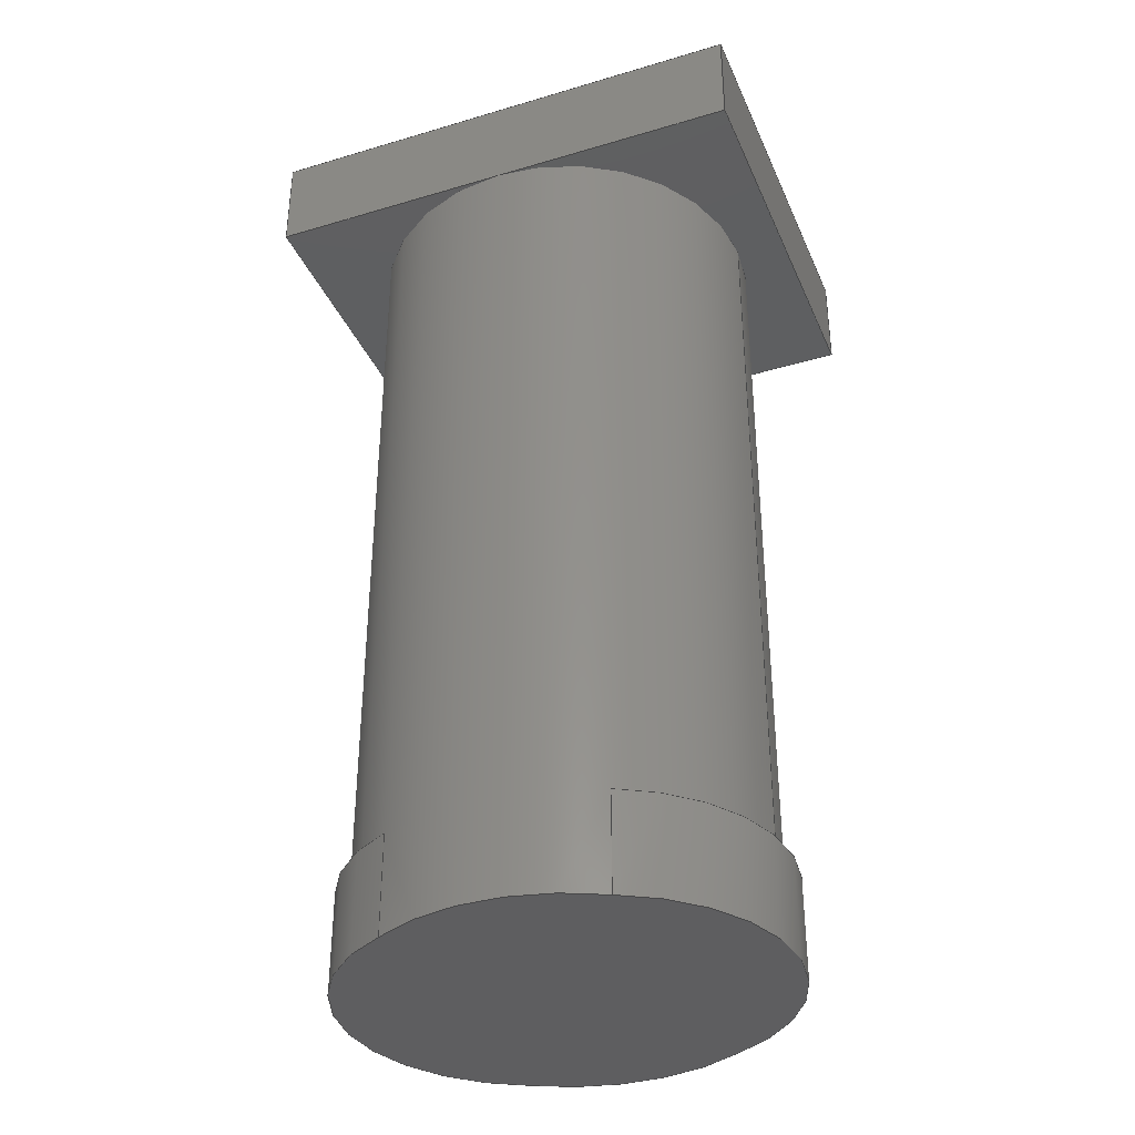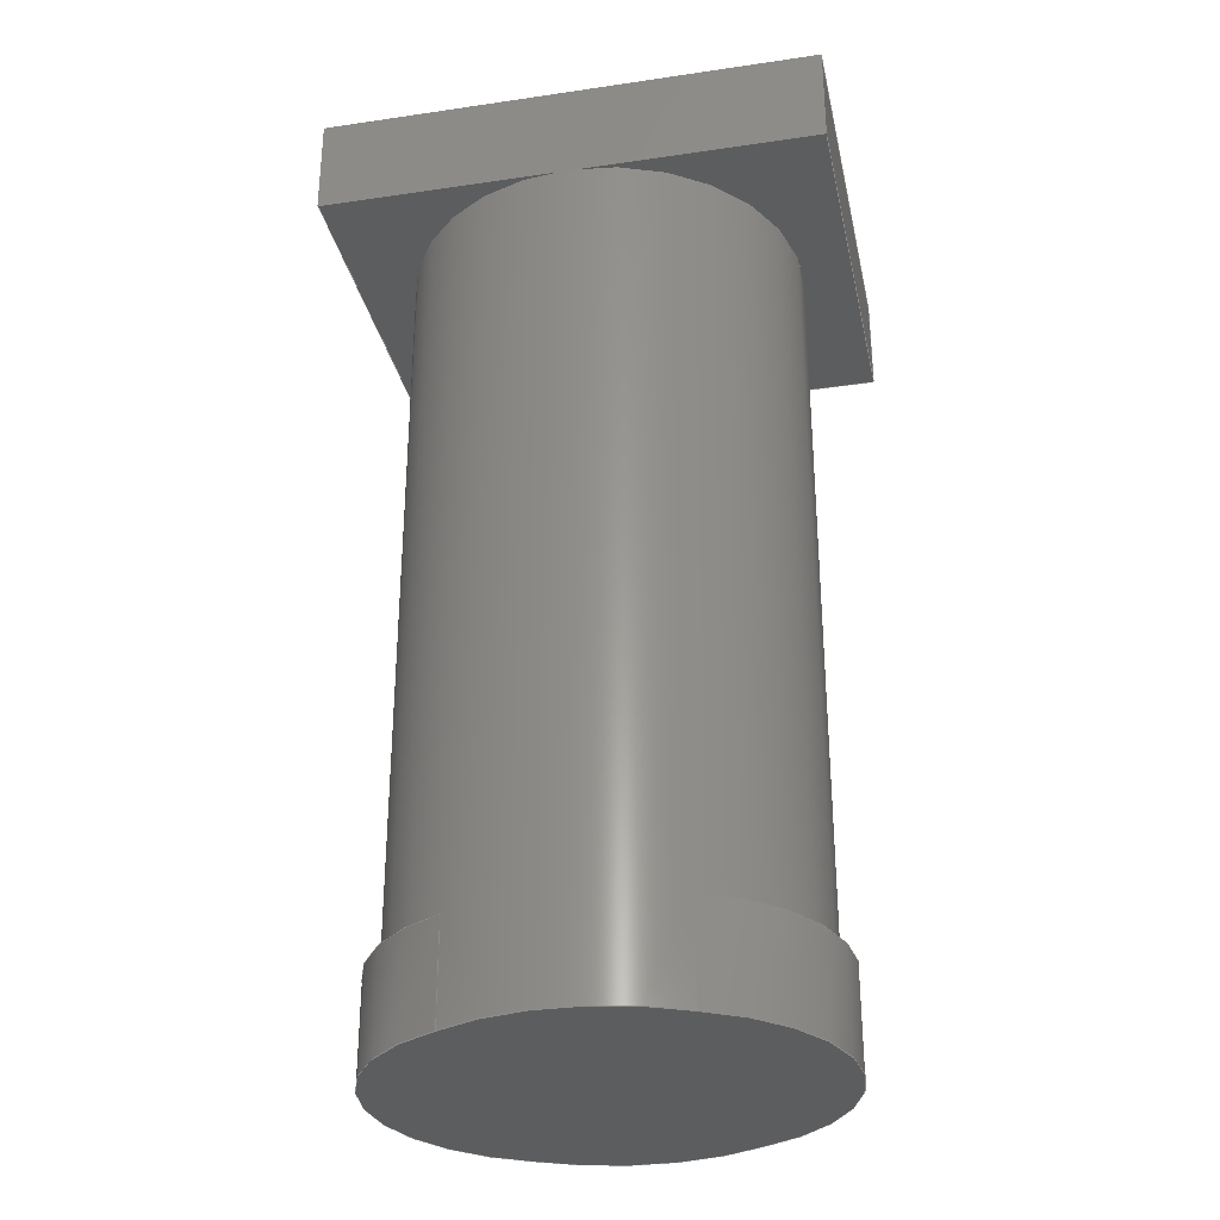
<metadata>
{"format":"step","ext":"step","renderer":"f3d","projection":"perspective","resolution":1024,"background":"white","views":[{"elev":-36.1,"azim":-158.7,"up":"+Y"},{"elev":-30.9,"azim":11.9,"up":"+Y"}]}
</metadata>
<code>
ISO-10303-21;
DATA;
#1=MECHANICAL_DESIGN_GEOMETRIC_PRESENTATION_REPRESENTATION('',(#4),#399);
#2=SHAPE_REPRESENTATION_RELATIONSHIP('SRR','None',#406,#3);
#3=ADVANCED_BREP_SHAPE_REPRESENTATION('',(#5),#398);
#4=STYLED_ITEM('',(#415),#5);
#5=MANIFOLD_SOLID_BREP('Body4',#221);
#6=PLANE('',#238);
#7=PLANE('',#243);
#8=PLANE('',#246);
#9=PLANE('',#247);
#10=PLANE('',#250);
#11=PLANE('',#251);
#12=PLANE('',#252);
#13=PLANE('',#253);
#14=PLANE('',#258);
#15=PLANE('',#259);
#16=FACE_OUTER_BOUND('',#29,.T.);
#17=FACE_OUTER_BOUND('',#30,.T.);
#18=FACE_OUTER_BOUND('',#31,.T.);
#19=FACE_OUTER_BOUND('',#32,.T.);
#20=FACE_OUTER_BOUND('',#33,.T.);
#21=FACE_OUTER_BOUND('',#34,.T.);
#22=FACE_OUTER_BOUND('',#35,.T.);
#23=FACE_OUTER_BOUND('',#36,.T.);
#24=FACE_OUTER_BOUND('',#37,.T.);
#25=FACE_OUTER_BOUND('',#38,.T.);
#26=FACE_OUTER_BOUND('',#39,.T.);
#27=FACE_OUTER_BOUND('',#40,.T.);
#28=FACE_OUTER_BOUND('',#41,.T.);
#29=EDGE_LOOP('',(#143,#144,#145,#146));
#30=EDGE_LOOP('',(#147,#148));
#31=EDGE_LOOP('',(#149,#150,#151,#152));
#32=EDGE_LOOP('',(#153,#154,#155));
#33=EDGE_LOOP('',(#156,#157,#158,#159));
#34=EDGE_LOOP('',(#160,#161,#162,#163,#164));
#35=EDGE_LOOP('',(#165,#166,#167,#168,#169));
#36=EDGE_LOOP('',(#170,#171,#172,#173));
#37=EDGE_LOOP('',(#174,#175,#176,#177,#178));
#38=EDGE_LOOP('',(#179,#180,#181,#182));
#39=EDGE_LOOP('',(#183,#184,#185,#186,#187,#188,#189,#190,#191,#192,#193,
#194,#195,#196));
#40=EDGE_LOOP('',(#197,#198,#199,#200));
#41=EDGE_LOOP('',(#201,#202,#203,#204));
#42=LINE('',#337,#61);
#43=LINE('',#340,#62);
#44=LINE('',#348,#63);
#45=LINE('',#351,#64);
#46=LINE('',#359,#65);
#47=LINE('',#361,#66);
#48=LINE('',#363,#67);
#49=LINE('',#364,#68);
#50=LINE('',#367,#69);
#51=LINE('',#372,#70);
#52=LINE('',#375,#71);
#53=LINE('',#377,#72);
#54=LINE('',#378,#73);
#55=LINE('',#381,#74);
#56=LINE('',#383,#75);
#57=LINE('',#384,#76);
#58=LINE('',#386,#77);
#59=LINE('',#387,#78);
#60=LINE('',#391,#79);
#61=VECTOR('',#266,1);
#62=VECTOR('',#269,1);
#63=VECTOR('',#278,1);
#64=VECTOR('',#281,1);
#65=VECTOR('',#290,1);
#66=VECTOR('',#291,1);
#67=VECTOR('',#292,1);
#68=VECTOR('',#293,1);
#69=VECTOR('',#296,1);
#70=VECTOR('',#301,1);
#71=VECTOR('',#304,1);
#72=VECTOR('',#305,1);
#73=VECTOR('',#306,1);
#74=VECTOR('',#309,1);
#75=VECTOR('',#310,1);
#76=VECTOR('',#311,1);
#77=VECTOR('',#314,1);
#78=VECTOR('',#315,1);
#79=VECTOR('',#322,0.2);
#80=CIRCLE('',#236,0.186);
#81=CIRCLE('',#237,0.186);
#82=CIRCLE('',#239,0.2);
#83=CIRCLE('',#241,0.186);
#84=CIRCLE('',#242,0.186);
#85=CIRCLE('',#244,0.2);
#86=CIRCLE('',#245,0.2);
#87=CIRCLE('',#248,0.2);
#88=CIRCLE('',#249,0.2);
#89=CIRCLE('',#254,0.2);
#90=CIRCLE('',#256,0.2);
#91=CIRCLE('',#257,0.2);
#92=VERTEX_POINT('',#333);
#93=VERTEX_POINT('',#334);
#94=VERTEX_POINT('',#336);
#95=VERTEX_POINT('',#338);
#96=VERTEX_POINT('',#344);
#97=VERTEX_POINT('',#345);
#98=VERTEX_POINT('',#347);
#99=VERTEX_POINT('',#349);
#100=VERTEX_POINT('',#353);
#101=VERTEX_POINT('',#357);
#102=VERTEX_POINT('',#358);
#103=VERTEX_POINT('',#360);
#104=VERTEX_POINT('',#362);
#105=VERTEX_POINT('',#366);
#106=VERTEX_POINT('',#368);
#107=VERTEX_POINT('',#370);
#108=VERTEX_POINT('',#374);
#109=VERTEX_POINT('',#376);
#110=VERTEX_POINT('',#380);
#111=VERTEX_POINT('',#382);
#112=EDGE_CURVE('',#92,#93,#80,.T.);
#113=EDGE_CURVE('',#94,#92,#42,.T.);
#114=EDGE_CURVE('',#95,#94,#81,.T.);
#115=EDGE_CURVE('',#93,#95,#43,.T.);
#116=EDGE_CURVE('',#95,#94,#82,.T.);
#117=EDGE_CURVE('',#96,#97,#83,.T.);
#118=EDGE_CURVE('',#98,#96,#44,.T.);
#119=EDGE_CURVE('',#99,#98,#84,.T.);
#120=EDGE_CURVE('',#97,#99,#45,.T.);
#121=EDGE_CURVE('',#99,#100,#85,.T.);
#122=EDGE_CURVE('',#100,#98,#86,.T.);
#123=EDGE_CURVE('',#101,#102,#46,.T.);
#124=EDGE_CURVE('',#101,#103,#47,.T.);
#125=EDGE_CURVE('',#104,#103,#48,.T.);
#126=EDGE_CURVE('',#102,#104,#49,.T.);
#127=EDGE_CURVE('',#103,#105,#50,.T.);
#128=EDGE_CURVE('',#106,#105,#87,.T.);
#129=EDGE_CURVE('',#107,#106,#88,.T.);
#130=EDGE_CURVE('',#107,#104,#51,.T.);
#131=EDGE_CURVE('',#102,#108,#52,.T.);
#132=EDGE_CURVE('',#109,#107,#53,.T.);
#133=EDGE_CURVE('',#108,#109,#54,.T.);
#134=EDGE_CURVE('',#108,#110,#55,.T.);
#135=EDGE_CURVE('',#111,#109,#56,.T.);
#136=EDGE_CURVE('',#110,#111,#57,.T.);
#137=EDGE_CURVE('',#110,#101,#58,.T.);
#138=EDGE_CURVE('',#105,#111,#59,.T.);
#139=EDGE_CURVE('',#105,#107,#89,.T.);
#140=EDGE_CURVE('',#106,#100,#60,.T.);
#141=EDGE_CURVE('',#96,#93,#90,.T.);
#142=EDGE_CURVE('',#92,#97,#91,.T.);
#143=ORIENTED_EDGE('',*,*,#112,.F.);
#144=ORIENTED_EDGE('',*,*,#113,.F.);
#145=ORIENTED_EDGE('',*,*,#114,.F.);
#146=ORIENTED_EDGE('',*,*,#115,.F.);
#147=ORIENTED_EDGE('',*,*,#116,.F.);
#148=ORIENTED_EDGE('',*,*,#114,.T.);
#149=ORIENTED_EDGE('',*,*,#117,.F.);
#150=ORIENTED_EDGE('',*,*,#118,.F.);
#151=ORIENTED_EDGE('',*,*,#119,.F.);
#152=ORIENTED_EDGE('',*,*,#120,.F.);
#153=ORIENTED_EDGE('',*,*,#121,.F.);
#154=ORIENTED_EDGE('',*,*,#119,.T.);
#155=ORIENTED_EDGE('',*,*,#122,.F.);
#156=ORIENTED_EDGE('',*,*,#123,.F.);
#157=ORIENTED_EDGE('',*,*,#124,.T.);
#158=ORIENTED_EDGE('',*,*,#125,.F.);
#159=ORIENTED_EDGE('',*,*,#126,.F.);
#160=ORIENTED_EDGE('',*,*,#125,.T.);
#161=ORIENTED_EDGE('',*,*,#127,.T.);
#162=ORIENTED_EDGE('',*,*,#128,.F.);
#163=ORIENTED_EDGE('',*,*,#129,.F.);
#164=ORIENTED_EDGE('',*,*,#130,.T.);
#165=ORIENTED_EDGE('',*,*,#131,.F.);
#166=ORIENTED_EDGE('',*,*,#126,.T.);
#167=ORIENTED_EDGE('',*,*,#130,.F.);
#168=ORIENTED_EDGE('',*,*,#132,.F.);
#169=ORIENTED_EDGE('',*,*,#133,.F.);
#170=ORIENTED_EDGE('',*,*,#134,.F.);
#171=ORIENTED_EDGE('',*,*,#133,.T.);
#172=ORIENTED_EDGE('',*,*,#135,.F.);
#173=ORIENTED_EDGE('',*,*,#136,.F.);
#174=ORIENTED_EDGE('',*,*,#137,.F.);
#175=ORIENTED_EDGE('',*,*,#136,.T.);
#176=ORIENTED_EDGE('',*,*,#138,.F.);
#177=ORIENTED_EDGE('',*,*,#127,.F.);
#178=ORIENTED_EDGE('',*,*,#124,.F.);
#179=ORIENTED_EDGE('',*,*,#138,.T.);
#180=ORIENTED_EDGE('',*,*,#135,.T.);
#181=ORIENTED_EDGE('',*,*,#132,.T.);
#182=ORIENTED_EDGE('',*,*,#139,.F.);
#183=ORIENTED_EDGE('',*,*,#139,.T.);
#184=ORIENTED_EDGE('',*,*,#129,.T.);
#185=ORIENTED_EDGE('',*,*,#140,.T.);
#186=ORIENTED_EDGE('',*,*,#122,.T.);
#187=ORIENTED_EDGE('',*,*,#118,.T.);
#188=ORIENTED_EDGE('',*,*,#141,.T.);
#189=ORIENTED_EDGE('',*,*,#115,.T.);
#190=ORIENTED_EDGE('',*,*,#116,.T.);
#191=ORIENTED_EDGE('',*,*,#113,.T.);
#192=ORIENTED_EDGE('',*,*,#142,.T.);
#193=ORIENTED_EDGE('',*,*,#120,.T.);
#194=ORIENTED_EDGE('',*,*,#121,.T.);
#195=ORIENTED_EDGE('',*,*,#140,.F.);
#196=ORIENTED_EDGE('',*,*,#128,.T.);
#197=ORIENTED_EDGE('',*,*,#131,.T.);
#198=ORIENTED_EDGE('',*,*,#134,.T.);
#199=ORIENTED_EDGE('',*,*,#137,.T.);
#200=ORIENTED_EDGE('',*,*,#123,.T.);
#201=ORIENTED_EDGE('',*,*,#117,.T.);
#202=ORIENTED_EDGE('',*,*,#142,.F.);
#203=ORIENTED_EDGE('',*,*,#112,.T.);
#204=ORIENTED_EDGE('',*,*,#141,.F.);
#205=CYLINDRICAL_SURFACE('',#235,0.186);
#206=CYLINDRICAL_SURFACE('',#240,0.186);
#207=CYLINDRICAL_SURFACE('',#255,0.2);
#208=ADVANCED_FACE('',(#16),#205,.T.);
#209=ADVANCED_FACE('',(#17),#6,.F.);
#210=ADVANCED_FACE('',(#18),#206,.T.);
#211=ADVANCED_FACE('',(#19),#7,.F.);
#212=ADVANCED_FACE('',(#20),#8,.T.);
#213=ADVANCED_FACE('',(#21),#9,.F.);
#214=ADVANCED_FACE('',(#22),#10,.T.);
#215=ADVANCED_FACE('',(#23),#11,.T.);
#216=ADVANCED_FACE('',(#24),#12,.T.);
#217=ADVANCED_FACE('',(#25),#13,.F.);
#218=ADVANCED_FACE('',(#26),#207,.T.);
#219=ADVANCED_FACE('',(#27),#14,.T.);
#220=ADVANCED_FACE('',(#28),#15,.F.);
#221=CLOSED_SHELL('',(#208,#209,#210,#211,#212,#213,#214,#215,#216,#217,
#218,#219,#220));
#222=DERIVED_UNIT_ELEMENT(#224,1);
#223=DERIVED_UNIT_ELEMENT(#401,3);
#224=(
MASS_UNIT()
NAMED_UNIT(*)
SI_UNIT(.KILO.,.GRAM.)
);
#225=DERIVED_UNIT((#222,#223));
#226=MEASURE_REPRESENTATION_ITEM('density measure',
POSITIVE_RATIO_MEASURE(1060),#225);
#227=PROPERTY_DEFINITION_REPRESENTATION(#232,#229);
#228=PROPERTY_DEFINITION_REPRESENTATION(#233,#230);
#229=REPRESENTATION('material name',(#231),#398);
#230=REPRESENTATION('density',(#226),#398);
#231=DESCRIPTIVE_REPRESENTATION_ITEM('ABS Plastic','ABS Plastic');
#232=PROPERTY_DEFINITION('material property','material name',#408);
#233=PROPERTY_DEFINITION('material property','density of part',#408);
#234=AXIS2_PLACEMENT_3D('placement',#331,#260,#261);
#235=AXIS2_PLACEMENT_3D('',#332,#262,#263);
#236=AXIS2_PLACEMENT_3D('',#335,#264,#265);
#237=AXIS2_PLACEMENT_3D('',#339,#267,#268);
#238=AXIS2_PLACEMENT_3D('',#341,#270,#271);
#239=AXIS2_PLACEMENT_3D('',#342,#272,#273);
#240=AXIS2_PLACEMENT_3D('',#343,#274,#275);
#241=AXIS2_PLACEMENT_3D('',#346,#276,#277);
#242=AXIS2_PLACEMENT_3D('',#350,#279,#280);
#243=AXIS2_PLACEMENT_3D('',#352,#282,#283);
#244=AXIS2_PLACEMENT_3D('',#354,#284,#285);
#245=AXIS2_PLACEMENT_3D('',#355,#286,#287);
#246=AXIS2_PLACEMENT_3D('',#356,#288,#289);
#247=AXIS2_PLACEMENT_3D('',#365,#294,#295);
#248=AXIS2_PLACEMENT_3D('',#369,#297,#298);
#249=AXIS2_PLACEMENT_3D('',#371,#299,#300);
#250=AXIS2_PLACEMENT_3D('',#373,#302,#303);
#251=AXIS2_PLACEMENT_3D('',#379,#307,#308);
#252=AXIS2_PLACEMENT_3D('',#385,#312,#313);
#253=AXIS2_PLACEMENT_3D('',#388,#316,#317);
#254=AXIS2_PLACEMENT_3D('',#389,#318,#319);
#255=AXIS2_PLACEMENT_3D('',#390,#320,#321);
#256=AXIS2_PLACEMENT_3D('',#392,#323,#324);
#257=AXIS2_PLACEMENT_3D('',#393,#325,#326);
#258=AXIS2_PLACEMENT_3D('',#394,#327,#328);
#259=AXIS2_PLACEMENT_3D('',#395,#329,#330);
#260=DIRECTION('axis',(0,0,1));
#261=DIRECTION('refdir',(1,0,0));
#262=DIRECTION('center_axis',(0,1,0));
#263=DIRECTION('ref_axis',(0.4049,0,-0.9144));
#264=DIRECTION('center_axis',(0,-1,0));
#265=DIRECTION('ref_axis',(0.4049,0,-0.9144));
#266=DIRECTION('',(0,-1,0));
#267=DIRECTION('center_axis',(0,1,0));
#268=DIRECTION('ref_axis',(0.4049,0,-0.9144));
#269=DIRECTION('',(0,1,0));
#270=DIRECTION('center_axis',(0,-1,0));
#271=DIRECTION('ref_axis',(-1,0,0));
#272=DIRECTION('center_axis',(0,1,0));
#273=DIRECTION('ref_axis',(1,0,0));
#274=DIRECTION('center_axis',(0,1,0));
#275=DIRECTION('ref_axis',(-0.4049,0,0.9144));
#276=DIRECTION('center_axis',(0,-1,0));
#277=DIRECTION('ref_axis',(-0.4049,0,0.9144));
#278=DIRECTION('',(0,-1,0));
#279=DIRECTION('center_axis',(0,1,0));
#280=DIRECTION('ref_axis',(-0.4049,0,0.9144));
#281=DIRECTION('',(0,1,0));
#282=DIRECTION('center_axis',(0,-1,0));
#283=DIRECTION('ref_axis',(-1,0,0));
#284=DIRECTION('center_axis',(0,1,0));
#285=DIRECTION('ref_axis',(1,0,0));
#286=DIRECTION('center_axis',(0,1,0));
#287=DIRECTION('ref_axis',(1,0,0));
#288=DIRECTION('center_axis',(-1,0,0));
#289=DIRECTION('ref_axis',(0,0,-1));
#290=DIRECTION('',(0,0,1));
#291=DIRECTION('',(0,-1,0));
#292=DIRECTION('',(0,0,-1));
#293=DIRECTION('',(0,-1,0));
#294=DIRECTION('center_axis',(0,1,0));
#295=DIRECTION('ref_axis',(1,0,0));
#296=DIRECTION('',(1,0,0));
#297=DIRECTION('center_axis',(0,-1,0));
#298=DIRECTION('ref_axis',(1,0,0));
#299=DIRECTION('center_axis',(0,-1,0));
#300=DIRECTION('ref_axis',(1,0,0));
#301=DIRECTION('',(-1,0,0));
#302=DIRECTION('center_axis',(0,0,1));
#303=DIRECTION('ref_axis',(-1,0,0));
#304=DIRECTION('',(1,0,0));
#305=DIRECTION('',(-1,0,0));
#306=DIRECTION('',(0,-1,0));
#307=DIRECTION('center_axis',(1,0,0));
#308=DIRECTION('ref_axis',(0,0,1));
#309=DIRECTION('',(0,0,-1));
#310=DIRECTION('',(0,0,1));
#311=DIRECTION('',(0,-1,0));
#312=DIRECTION('center_axis',(0,0,-1));
#313=DIRECTION('ref_axis',(1,0,0));
#314=DIRECTION('',(-1,0,0));
#315=DIRECTION('',(1,0,0));
#316=DIRECTION('center_axis',(0,1,0));
#317=DIRECTION('ref_axis',(1,0,0));
#318=DIRECTION('center_axis',(0,-1,0));
#319=DIRECTION('ref_axis',(1,0,0));
#320=DIRECTION('center_axis',(0,1,0));
#321=DIRECTION('ref_axis',(1,0,0));
#322=DIRECTION('',(0,-1,0));
#323=DIRECTION('center_axis',(0,1,0));
#324=DIRECTION('ref_axis',(1,0,0));
#325=DIRECTION('center_axis',(0,1,0));
#326=DIRECTION('ref_axis',(1,0,0));
#327=DIRECTION('center_axis',(0,1,0));
#328=DIRECTION('ref_axis',(1,0,0));
#329=DIRECTION('center_axis',(0,1,0));
#330=DIRECTION('ref_axis',(1,0,0));
#331=CARTESIAN_POINT('',(0,0,0));
#332=CARTESIAN_POINT('Origin',(-5.47,0,-1.5));
#333=CARTESIAN_POINT('',(-5.395,0,-1.67));
#334=CARTESIAN_POINT('',(-5.395,0,-1.33));
#335=CARTESIAN_POINT('Origin',(-5.47,0,-1.5));
#336=CARTESIAN_POINT('',(-5.395,0.1,-1.67));
#337=CARTESIAN_POINT('',(-5.395,0,-1.67));
#338=CARTESIAN_POINT('',(-5.395,0.1,-1.33));
#339=CARTESIAN_POINT('Origin',(-5.47,0.1,-1.5));
#340=CARTESIAN_POINT('',(-5.395,0,-1.33));
#341=CARTESIAN_POINT('Origin',(-5.492,0.1,-1.5));
#342=CARTESIAN_POINT('Origin',(-5.5,0.1,-1.5));
#343=CARTESIAN_POINT('Origin',(-5.53,0,-1.5));
#344=CARTESIAN_POINT('',(-5.605,0,-1.33));
#345=CARTESIAN_POINT('',(-5.605,0,-1.67));
#346=CARTESIAN_POINT('Origin',(-5.53,0,-1.5));
#347=CARTESIAN_POINT('',(-5.605,0.1,-1.33));
#348=CARTESIAN_POINT('',(-5.605,0,-1.33));
#349=CARTESIAN_POINT('',(-5.605,0.1,-1.67));
#350=CARTESIAN_POINT('Origin',(-5.53,0.1,-1.5));
#351=CARTESIAN_POINT('',(-5.605,0,-1.67));
#352=CARTESIAN_POINT('Origin',(-5.508,0.1,-1.5));
#353=CARTESIAN_POINT('',(-5.7,0.1,-1.5));
#354=CARTESIAN_POINT('Origin',(-5.5,0.1,-1.5));
#355=CARTESIAN_POINT('Origin',(-5.5,0.1,-1.5));
#356=CARTESIAN_POINT('Origin',(-5.75,0.95,-1.3));
#357=CARTESIAN_POINT('',(-5.75,0.95,-1.7));
#358=CARTESIAN_POINT('',(-5.75,0.95,-1.3));
#359=CARTESIAN_POINT('',(-5.75,0.95,-1.7));
#360=CARTESIAN_POINT('',(-5.75,0.85,-1.7));
#361=CARTESIAN_POINT('',(-5.75,0.95,-1.7));
#362=CARTESIAN_POINT('',(-5.75,0.85,-1.3));
#363=CARTESIAN_POINT('',(-5.75,0.85,-1.7));
#364=CARTESIAN_POINT('',(-5.75,0.95,-1.3));
#365=CARTESIAN_POINT('Origin',(-5.625,0.85,-1.5));
#366=CARTESIAN_POINT('',(-5.5,0.85,-1.7));
#367=CARTESIAN_POINT('',(-5.25,0.85,-1.7));
#368=CARTESIAN_POINT('',(-5.7,0.85,-1.5));
#369=CARTESIAN_POINT('Origin',(-5.5,0.85,-1.5));
#370=CARTESIAN_POINT('',(-5.5,0.85,-1.3));
#371=CARTESIAN_POINT('Origin',(-5.5,0.85,-1.5));
#372=CARTESIAN_POINT('',(-5.75,0.85,-1.3));
#373=CARTESIAN_POINT('Origin',(-5.25,0.95,-1.3));
#374=CARTESIAN_POINT('',(-5.25,0.95,-1.3));
#375=CARTESIAN_POINT('',(-5.75,0.95,-1.3));
#376=CARTESIAN_POINT('',(-5.25,0.85,-1.3));
#377=CARTESIAN_POINT('',(-5.75,0.85,-1.3));
#378=CARTESIAN_POINT('',(-5.25,0.95,-1.3));
#379=CARTESIAN_POINT('Origin',(-5.25,0.95,-1.7));
#380=CARTESIAN_POINT('',(-5.25,0.95,-1.7));
#381=CARTESIAN_POINT('',(-5.25,0.95,-1.3));
#382=CARTESIAN_POINT('',(-5.25,0.85,-1.7));
#383=CARTESIAN_POINT('',(-5.25,0.85,-1.3));
#384=CARTESIAN_POINT('',(-5.25,0.95,-1.7));
#385=CARTESIAN_POINT('Origin',(-5.5,0.95,-1.7));
#386=CARTESIAN_POINT('',(-5.25,0.95,-1.7));
#387=CARTESIAN_POINT('',(-5.25,0.85,-1.7));
#388=CARTESIAN_POINT('Origin',(-5.375,0.85,-1.5));
#389=CARTESIAN_POINT('Origin',(-5.5,0.85,-1.5));
#390=CARTESIAN_POINT('Origin',(-5.5,0,-1.5));
#391=CARTESIAN_POINT('',(-5.7,0,-1.5));
#392=CARTESIAN_POINT('Origin',(-5.5,0,-1.5));
#393=CARTESIAN_POINT('Origin',(-5.5,0,-1.5));
#394=CARTESIAN_POINT('Origin',(-5.5,0.95,-1.5));
#395=CARTESIAN_POINT('Origin',(-5.5,0,-1.5));
#396=UNCERTAINTY_MEASURE_WITH_UNIT(LENGTH_MEASURE(0.001),#400,
'DISTANCE_ACCURACY_VALUE',
'Maximum model space distance between geometric entities at asserted c
onnectivities');
#397=UNCERTAINTY_MEASURE_WITH_UNIT(LENGTH_MEASURE(0.001),#400,
'DISTANCE_ACCURACY_VALUE',
'Maximum model space distance between geometric entities at asserted c
onnectivities');
#398=(
GEOMETRIC_REPRESENTATION_CONTEXT(3)
GLOBAL_UNCERTAINTY_ASSIGNED_CONTEXT((#396))
GLOBAL_UNIT_ASSIGNED_CONTEXT((#400,#402,#403))
REPRESENTATION_CONTEXT('','3D')
);
#399=(
GEOMETRIC_REPRESENTATION_CONTEXT(3)
GLOBAL_UNCERTAINTY_ASSIGNED_CONTEXT((#397))
GLOBAL_UNIT_ASSIGNED_CONTEXT((#400,#402,#403))
REPRESENTATION_CONTEXT('','3D')
);
#400=(
LENGTH_UNIT()
NAMED_UNIT(*)
SI_UNIT(.CENTI.,.METRE.)
);
#401=(
LENGTH_UNIT()
NAMED_UNIT(*)
SI_UNIT($,.METRE.)
);
#402=(
NAMED_UNIT(*)
PLANE_ANGLE_UNIT()
SI_UNIT($,.RADIAN.)
);
#403=(
NAMED_UNIT(*)
SI_UNIT($,.STERADIAN.)
SOLID_ANGLE_UNIT()
);
#404=SHAPE_DEFINITION_REPRESENTATION(#405,#406);
#405=PRODUCT_DEFINITION_SHAPE('',$,#408);
#406=SHAPE_REPRESENTATION('',(#234),#398);
#407=PRODUCT_DEFINITION_CONTEXT('part definition',#412,'design');
#408=PRODUCT_DEFINITION('Raptor 2 Finger Pin',
'Raptor 2 Finger Pin v2',#409,#407);
#409=PRODUCT_DEFINITION_FORMATION('',$,#414);
#410=PRODUCT_RELATED_PRODUCT_CATEGORY('Raptor 2 Finger Pin v2',
'Raptor 2 Finger Pin v2',(#414));
#411=APPLICATION_PROTOCOL_DEFINITION('international standard',
'automotive_design',2009,#412);
#412=APPLICATION_CONTEXT(
'Core Data for Automotive Mechanical Design Process');
#413=PRODUCT_CONTEXT('part definition',#412,'mechanical');
#414=PRODUCT('Raptor 2 Finger Pin','Raptor 2 Finger Pin v2',$,(#413));
#415=PRESENTATION_STYLE_ASSIGNMENT((#416));
#416=SURFACE_STYLE_USAGE(.BOTH.,#417);
#417=SURFACE_SIDE_STYLE('',(#418));
#418=SURFACE_STYLE_FILL_AREA(#419);
#419=FILL_AREA_STYLE('Steel - Satin',(#420));
#420=FILL_AREA_STYLE_COLOUR('Steel - Satin',#421);
#421=COLOUR_RGB('Steel - Satin',0.6275,0.6275,0.6275);
ENDSEC;
END-ISO-10303-21;

</code>
